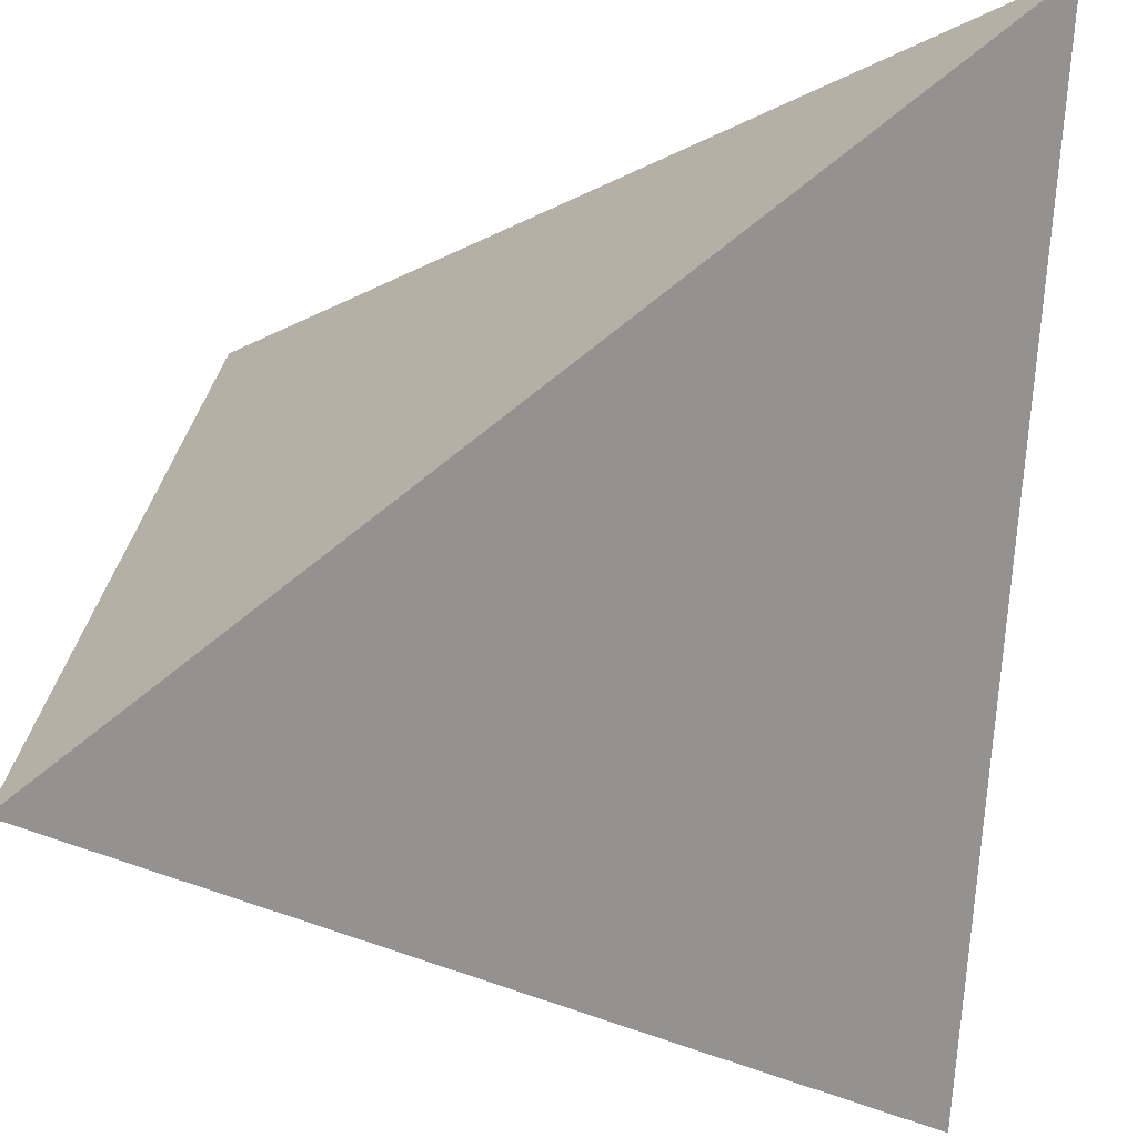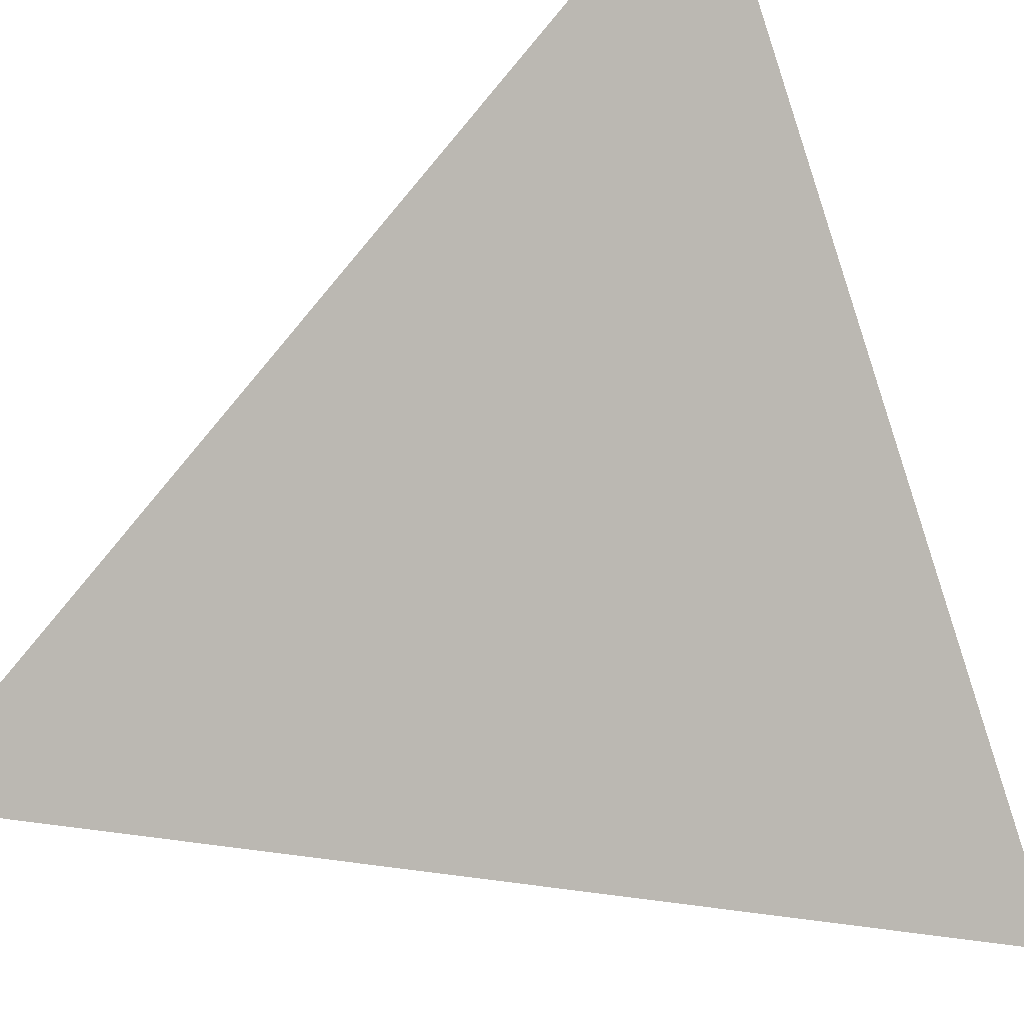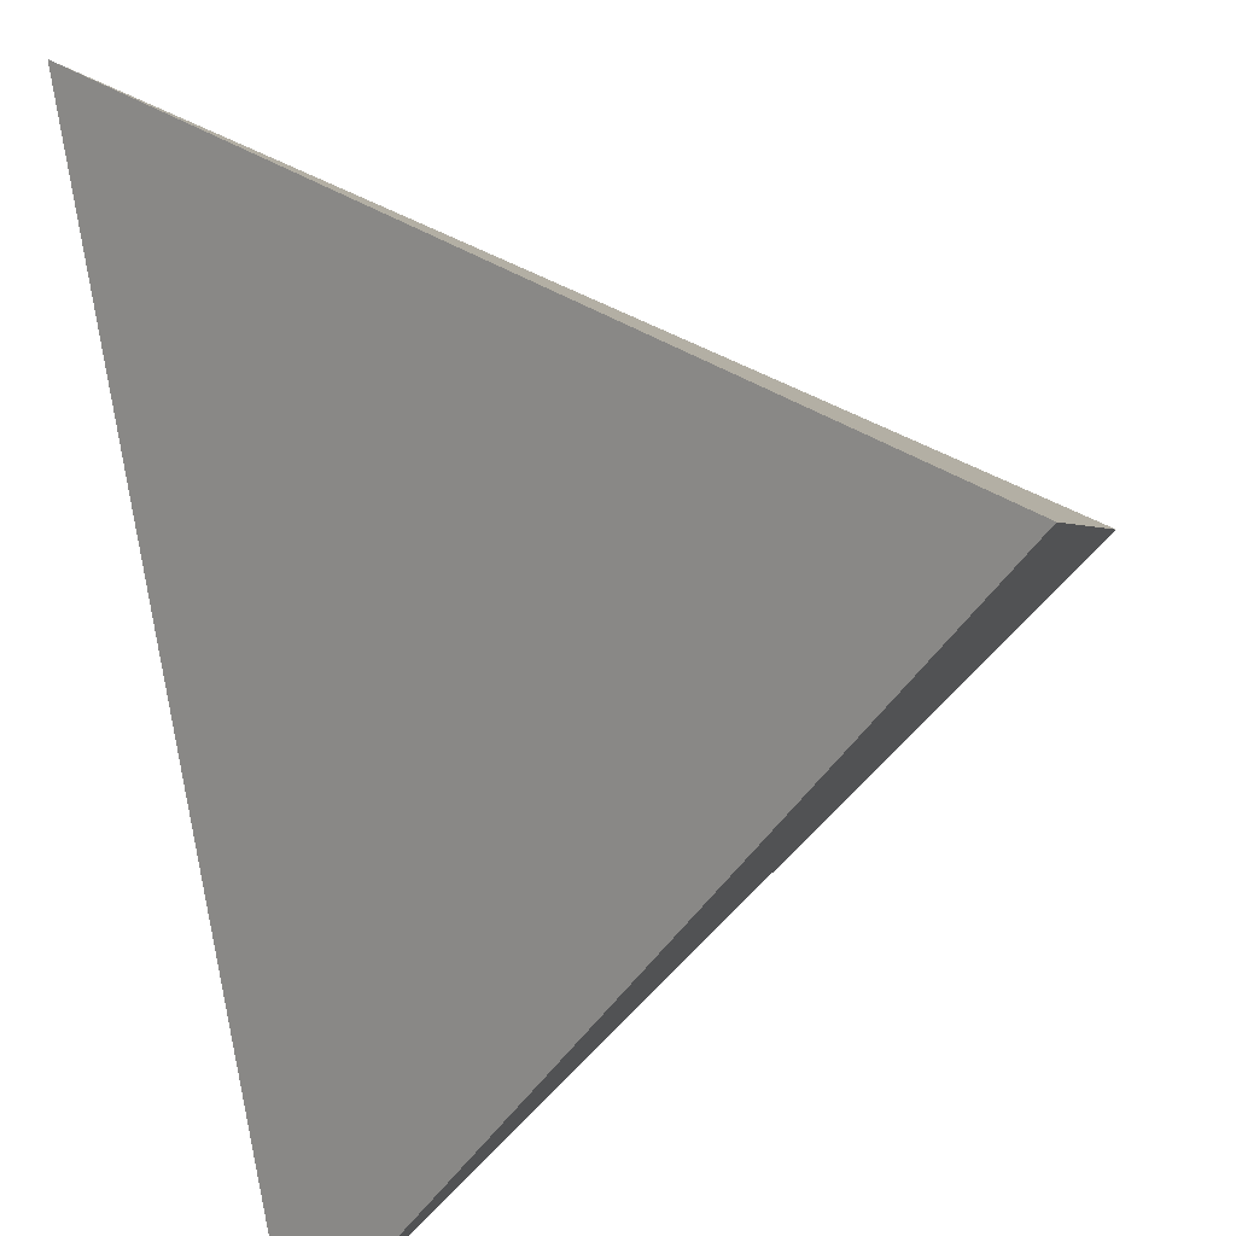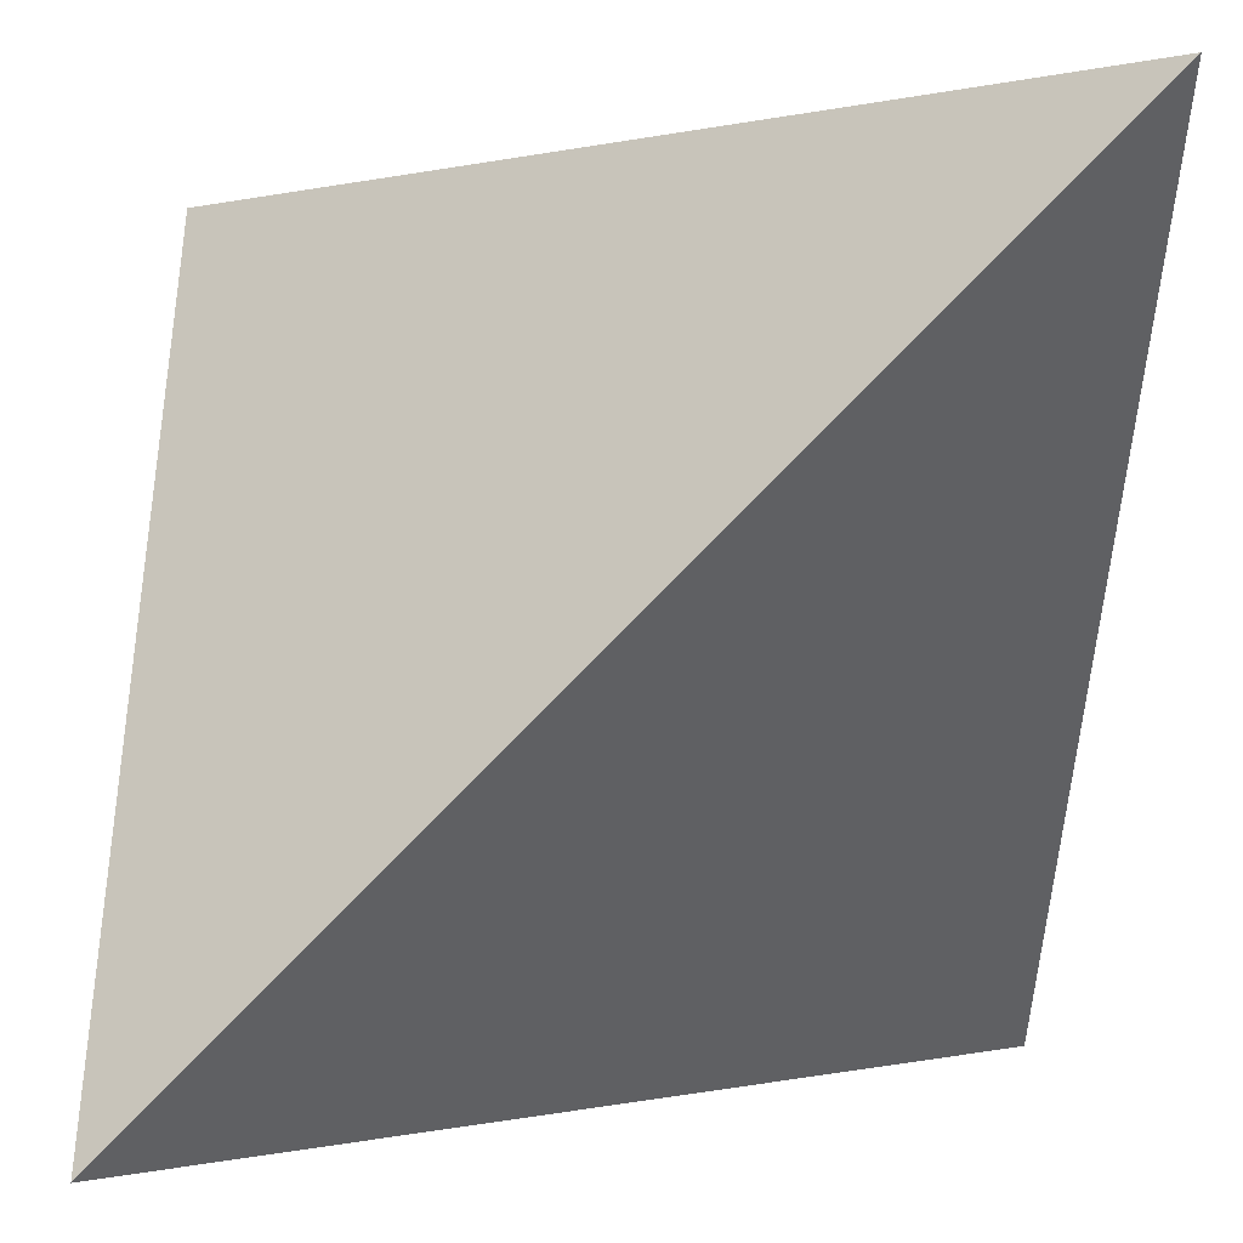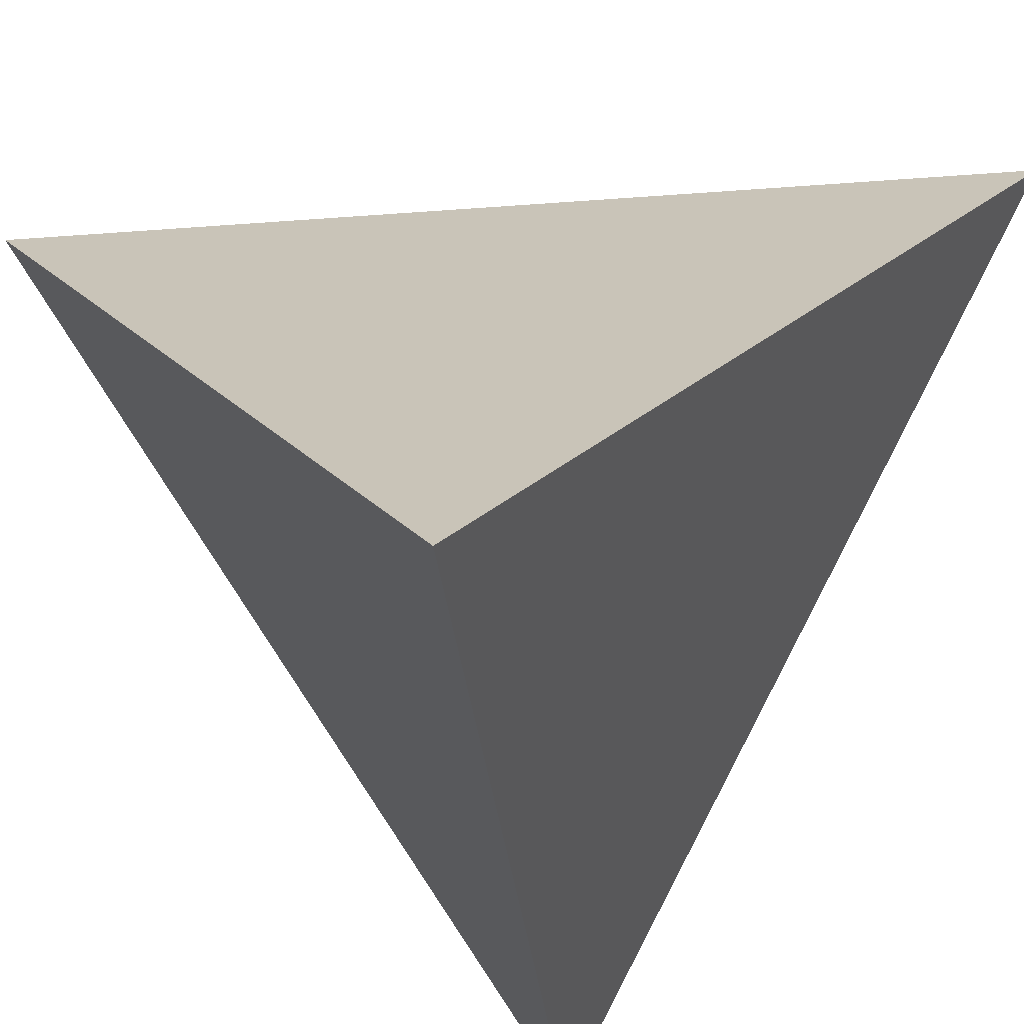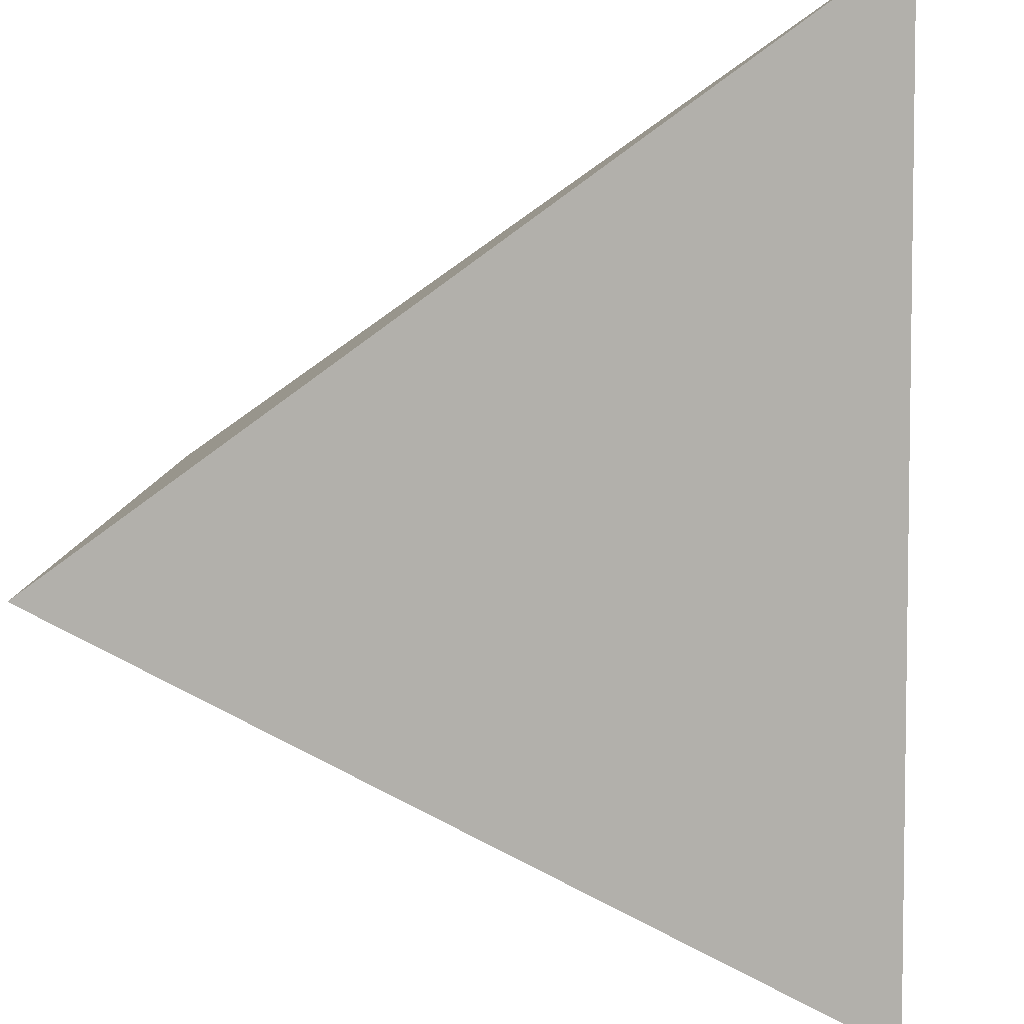
<metadata>
{"format":"obj","ext":"obj","renderer":"f3d","projection":"perspective","resolution":1024,"background":"white","views":[{"elev":66.7,"azim":94.1,"up":"+Z"},{"elev":-30.2,"azim":-63.2,"up":"+Y"},{"elev":-44.7,"azim":-74.7,"up":"+Z"},{"elev":-0.9,"azim":-92.0,"up":"+Y"},{"elev":-33.3,"azim":-39.0,"up":"+Z"},{"elev":-37.9,"azim":90.4,"up":"+Y"}]}
</metadata>
<code>
v -1 -1 -1
v -1 1 1
v 1 -1 1
v 1 1 -1
f 2 1 3
f 1 2 4
f 4 2 3
f 1 4 3

</code>
